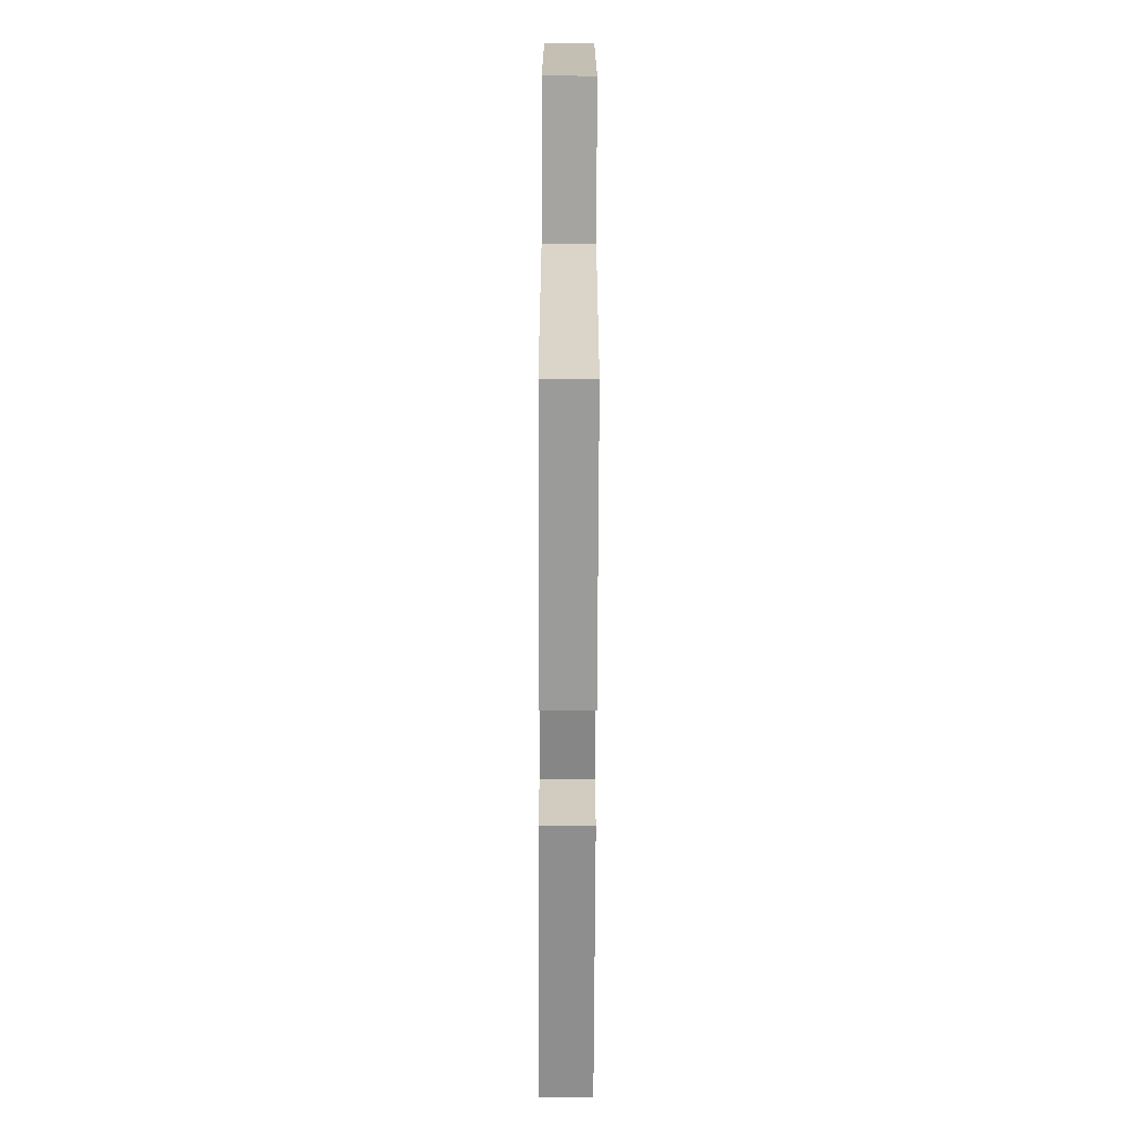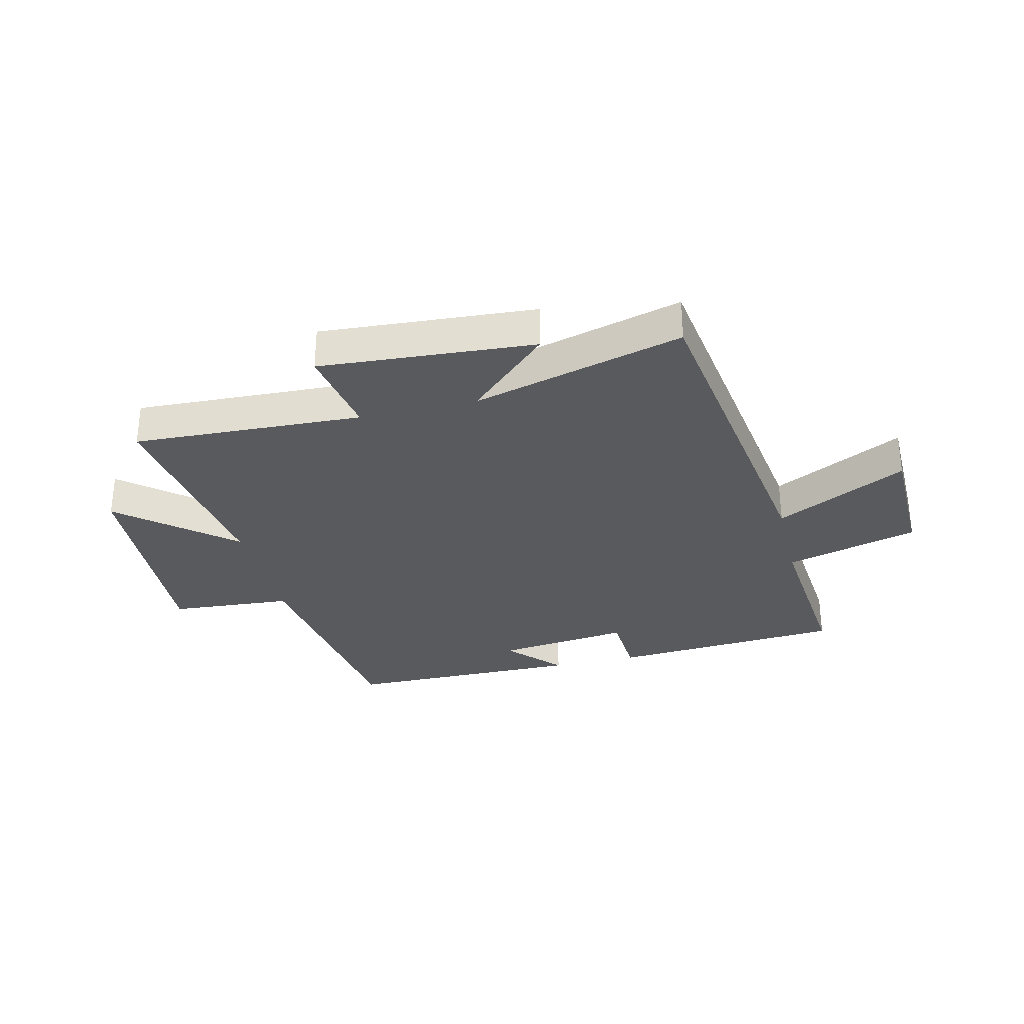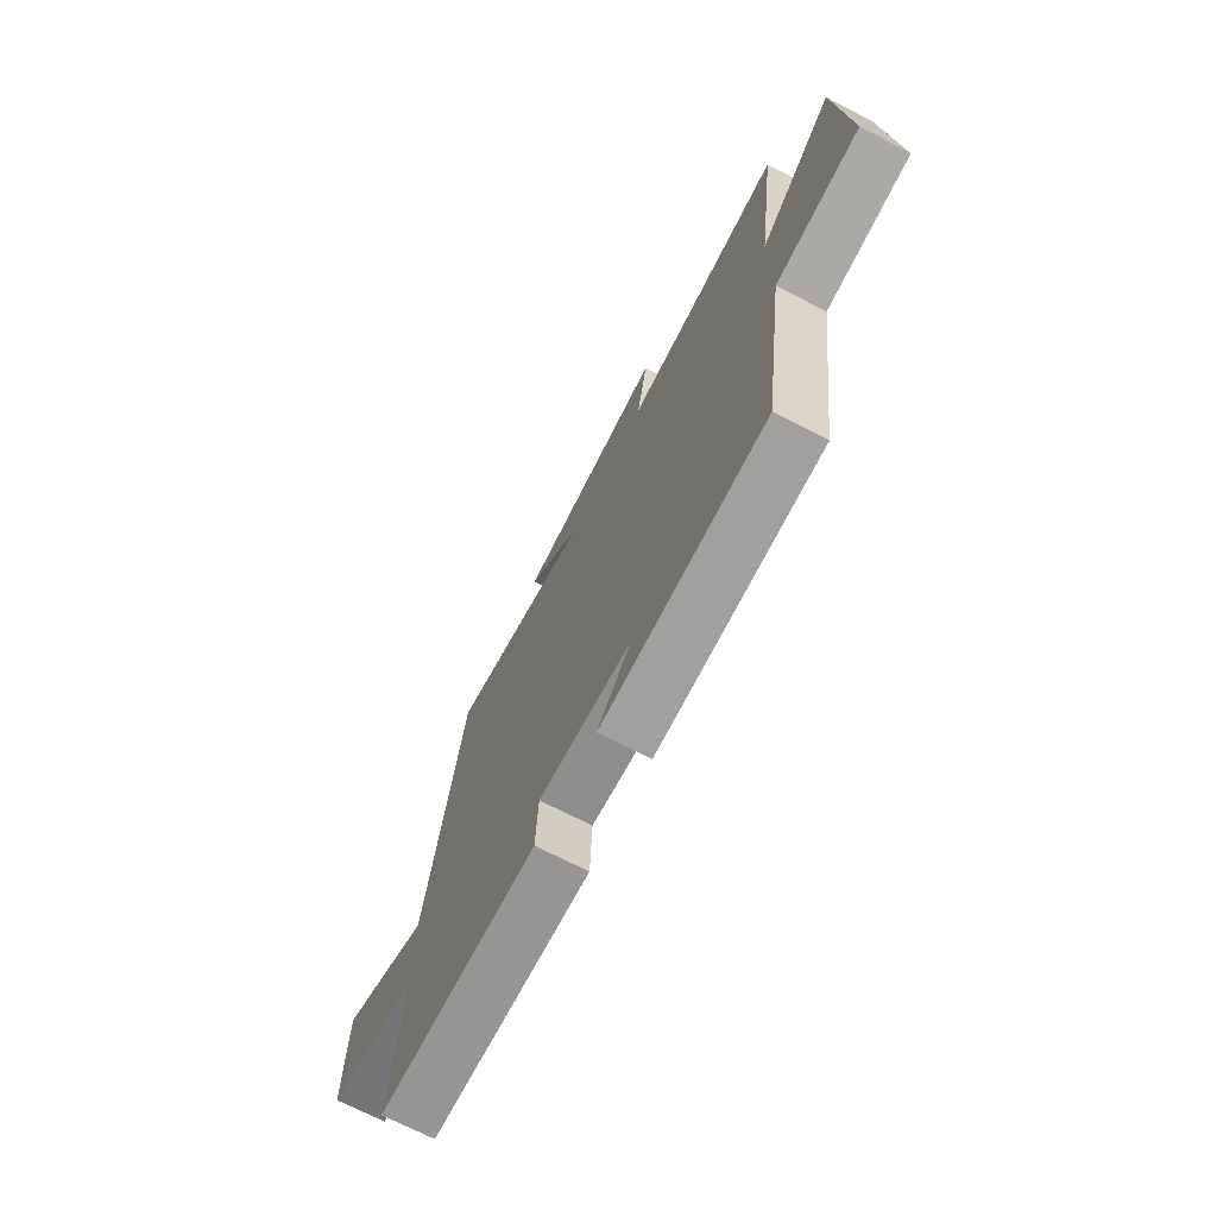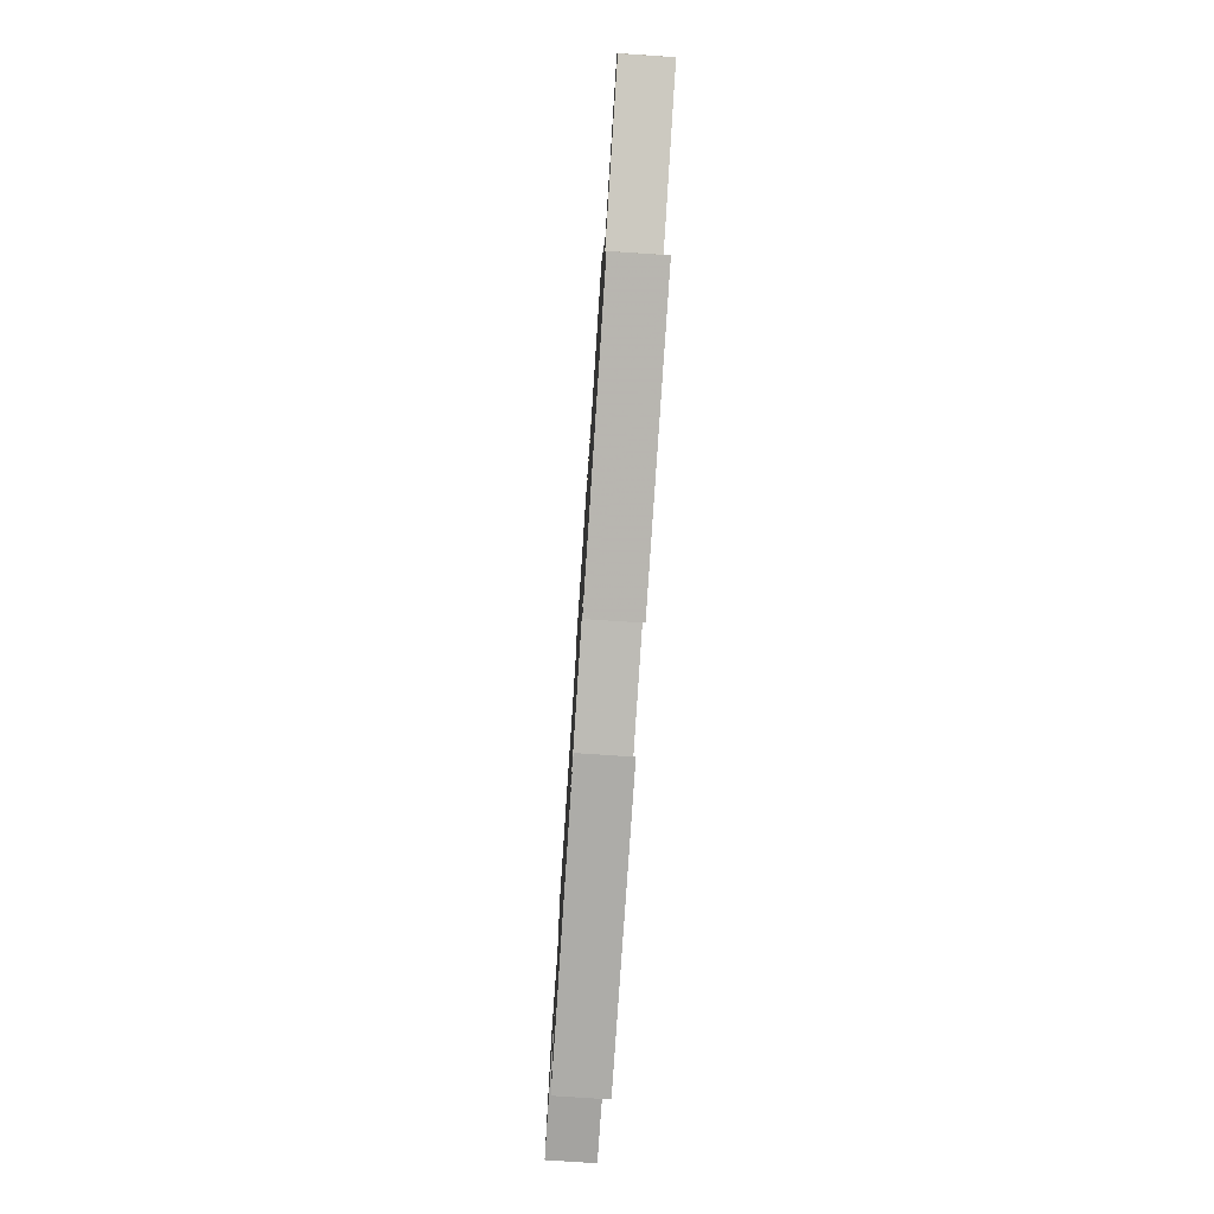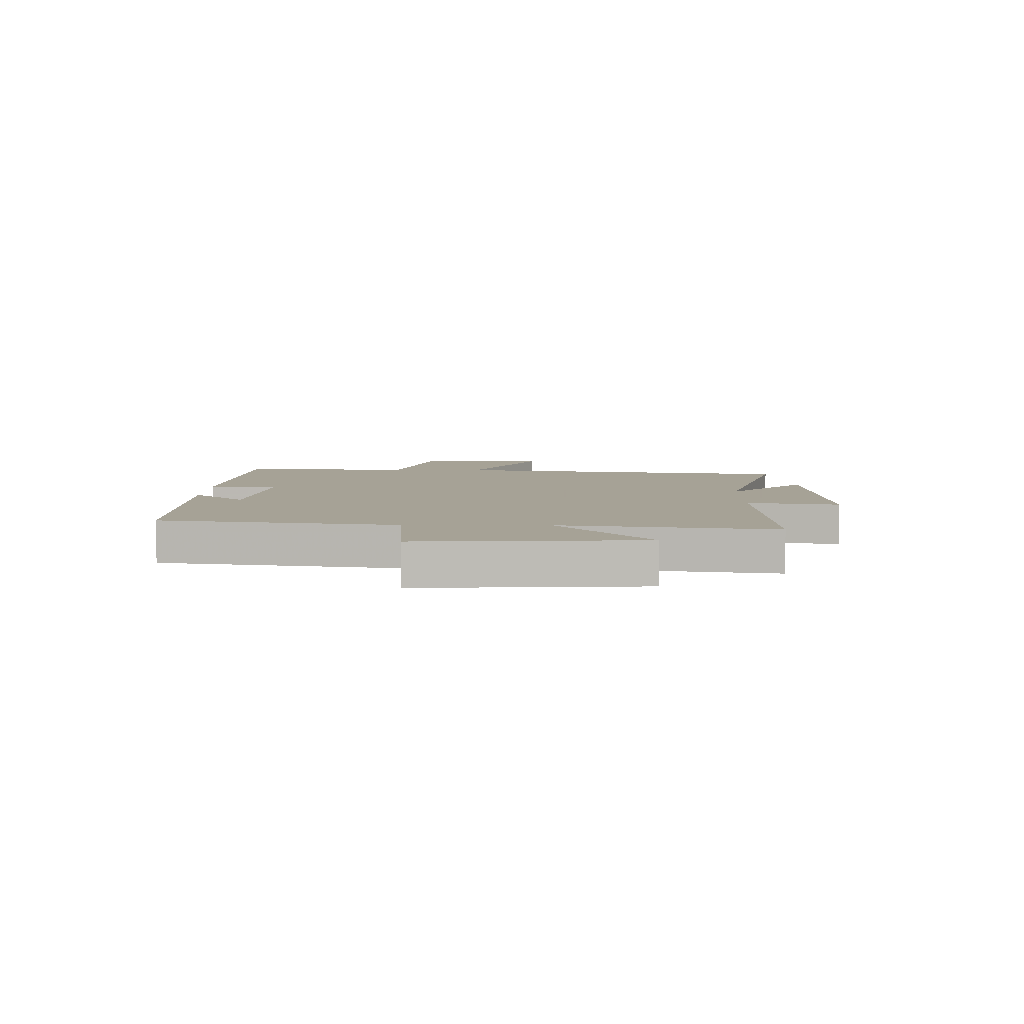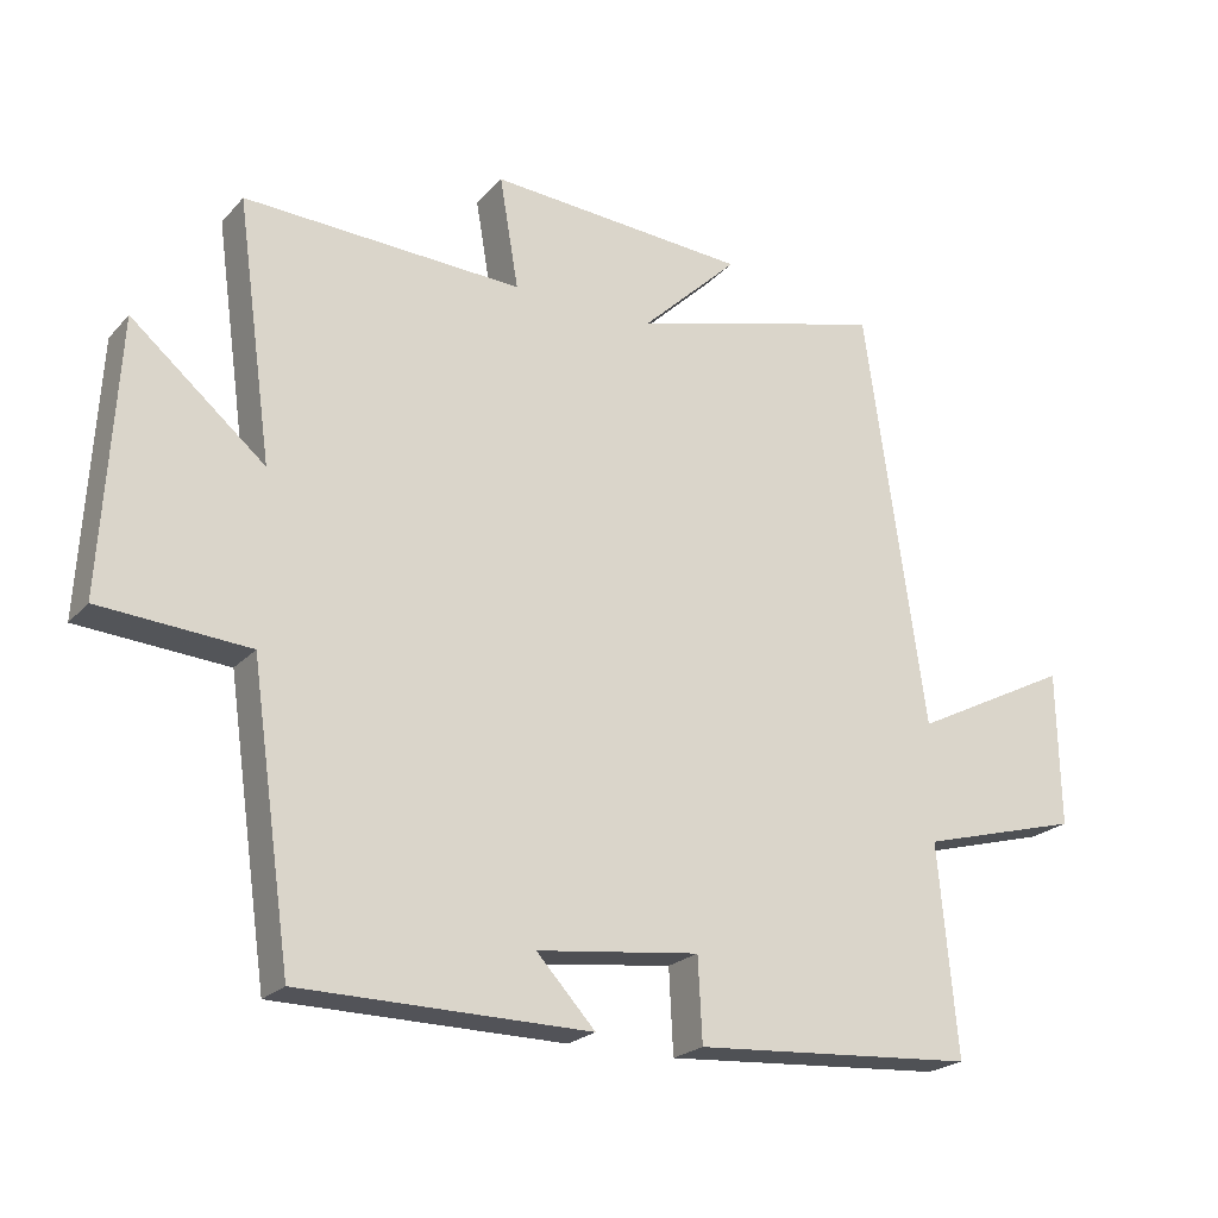
<metadata>
{"format":"obj","ext":"obj","renderer":"f3d","projection":"perspective","resolution":1024,"background":"white","views":[{"elev":-69.0,"azim":-90.2,"up":"+Z"},{"elev":-30.9,"azim":13.6,"up":"+Y"},{"elev":-71.3,"azim":-117.2,"up":"+Z"},{"elev":-77.3,"azim":86.2,"up":"+Z"},{"elev":6.3,"azim":-89.1,"up":"+Y"},{"elev":-22.4,"azim":-30.2,"up":"+Z"}]}
</metadata>
<code>
v -0.551 0.07 0.518
v -0.154 0.07 0.5
v -0.181 0.07 0.659
v 0.189 0.07 0.633
v 0.05 0.07 0.5
v 0.414 0.07 0.598
v 0.5 0.07 -0.003
v 0.726 0.07 0.112
v 0.73 0.07 -0.11
v 0.5 0.07 -0.173
v 0.527 0.07 -0.472
v 0.124 0.07 -0.5
v 0.118 0.07 -0.381
v -0.114 0.07 -0.409
v -0.03 0.07 -0.5
v -0.442 0.07 -0.496
v -0.5 0.07 -0.091
v -0.712 0.07 -0.075
v -0.69 0.07 0.311
v -0.5 0.07 0.151
v -0.551 0 0.518
v -0.154 0 0.5
v -0.181 0 0.659
v 0.189 0 0.633
v 0.05 0 0.5
v 0.414 0 0.598
v 0.5 0 -0.003
v 0.726 0 0.112
v 0.73 0 -0.11
v 0.5 0 -0.173
v 0.527 0 -0.472
v 0.124 0 -0.5
v 0.118 0 -0.381
v -0.114 0 -0.409
v -0.03 0 -0.5
v -0.442 0 -0.496
v -0.5 0 -0.091
v -0.712 0 -0.075
v -0.69 0 0.311
v -0.5 0 0.151
f 17 18 19 20
f 16 17 20
f 14 15 16
f 14 16 20
f 20 1 2
f 14 20 2
f 13 14 2
f 10 11 12 13
f 7 8 9 10
f 7 10 13
f 6 7 13
f 5 6 13
f 2 3 4 5
f 2 5 13
f 40 39 38 37
f 40 37 36
f 36 35 34
f 40 36 34
f 22 21 40
f 22 40 34
f 22 34 33
f 33 32 31 30
f 30 29 28 27
f 33 30 27
f 33 27 26
f 33 26 25
f 25 24 23 22
f 33 25 22
f 1 21 22 2
f 2 22 23 3
f 3 23 24 4
f 4 24 25 5
f 5 25 26 6
f 6 26 27 7
f 7 27 28 8
f 8 28 29 9
f 9 29 30 10
f 10 30 31 11
f 11 31 32 12
f 12 32 33 13
f 13 33 34 14
f 14 34 35 15
f 15 35 36 16
f 16 36 37 17
f 17 37 38 18
f 18 38 39 19
f 19 39 40 20
f 20 40 21 1

</code>
